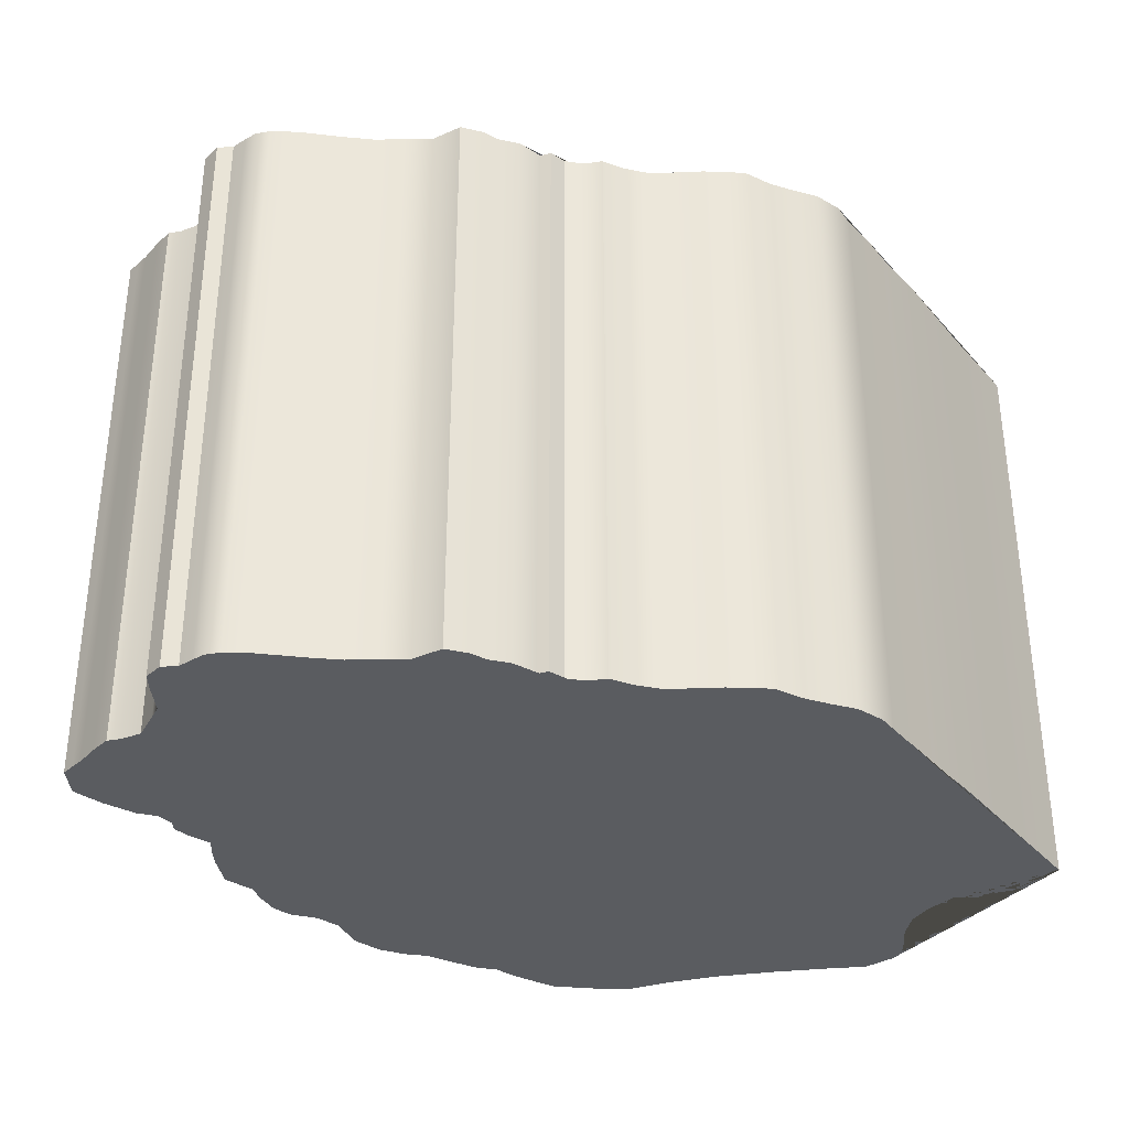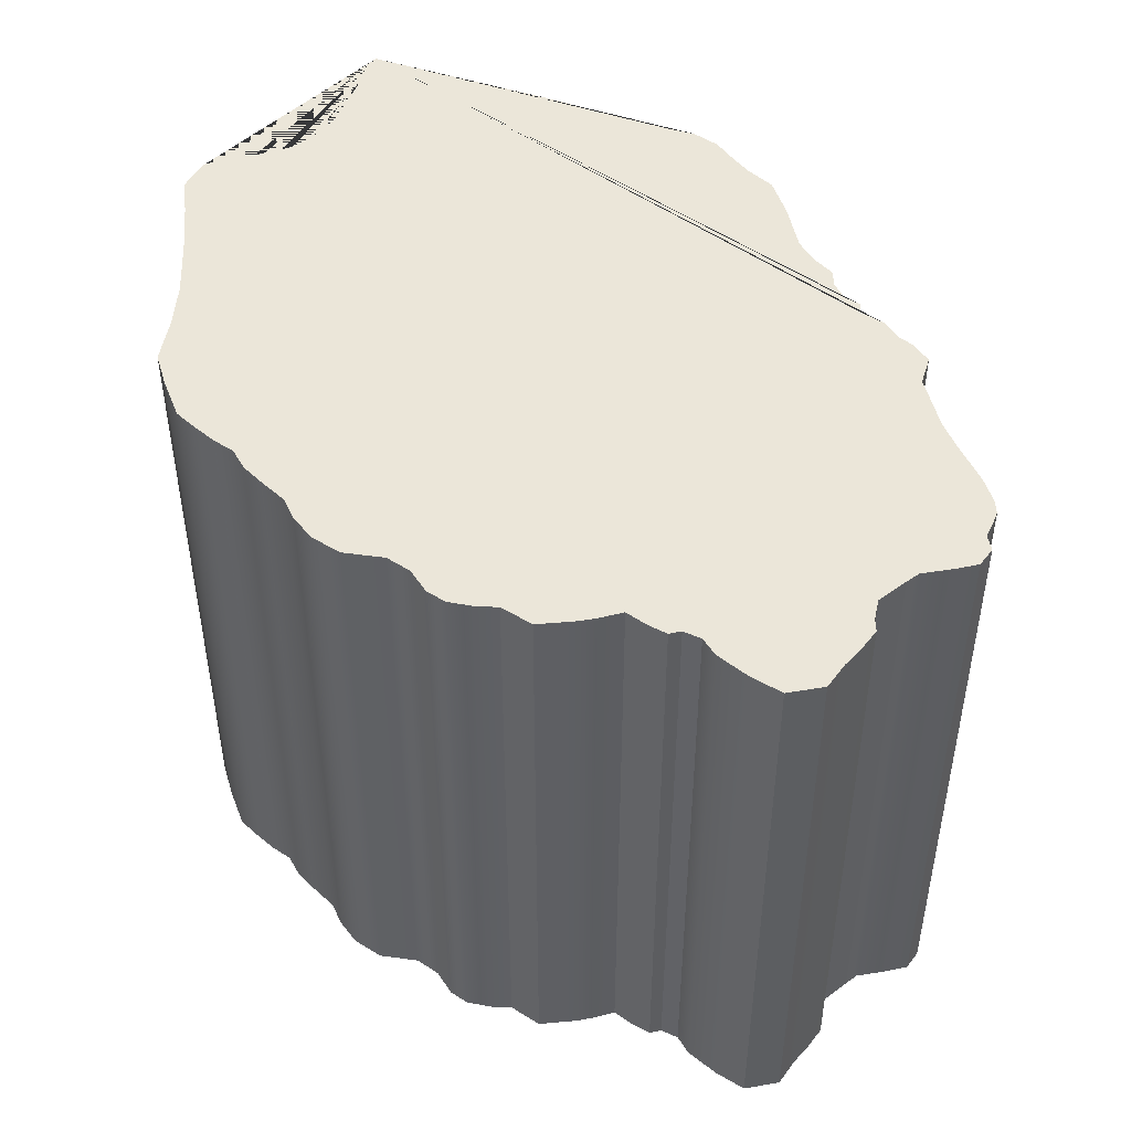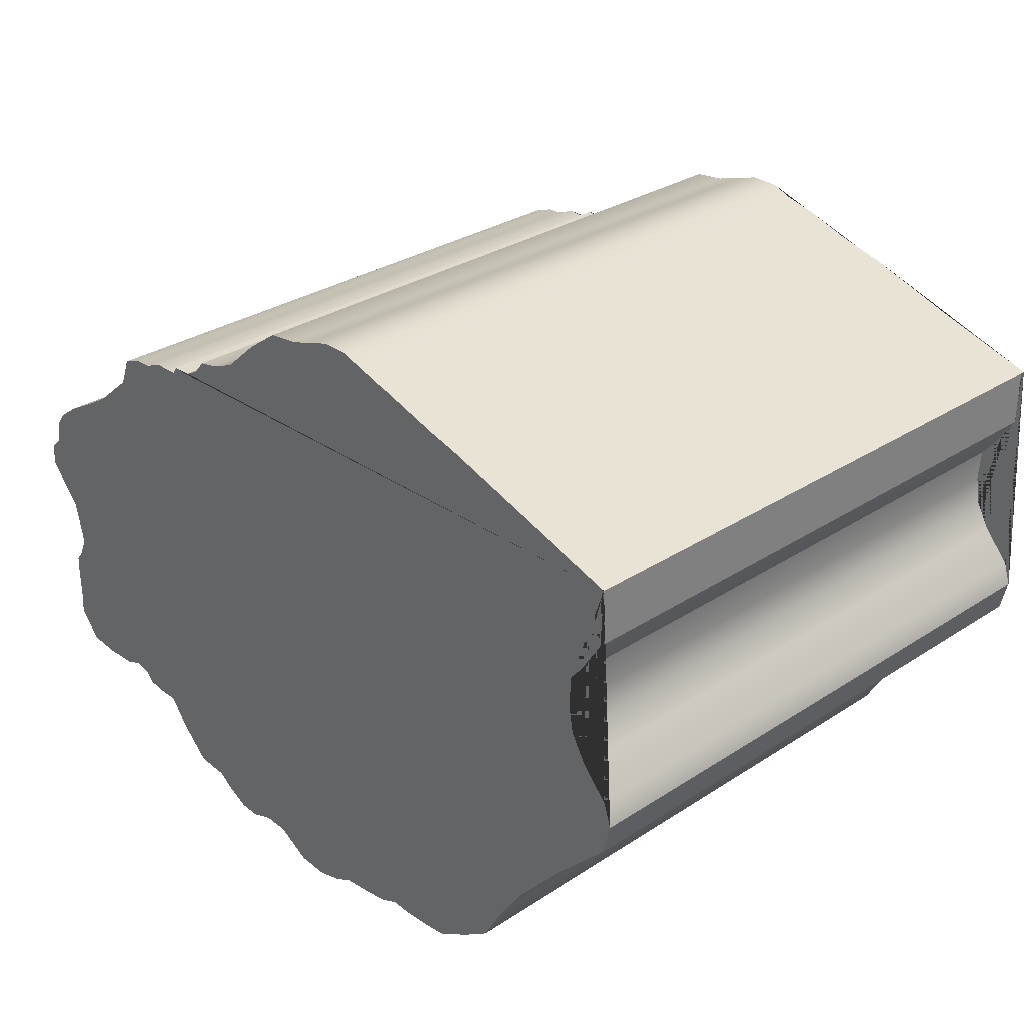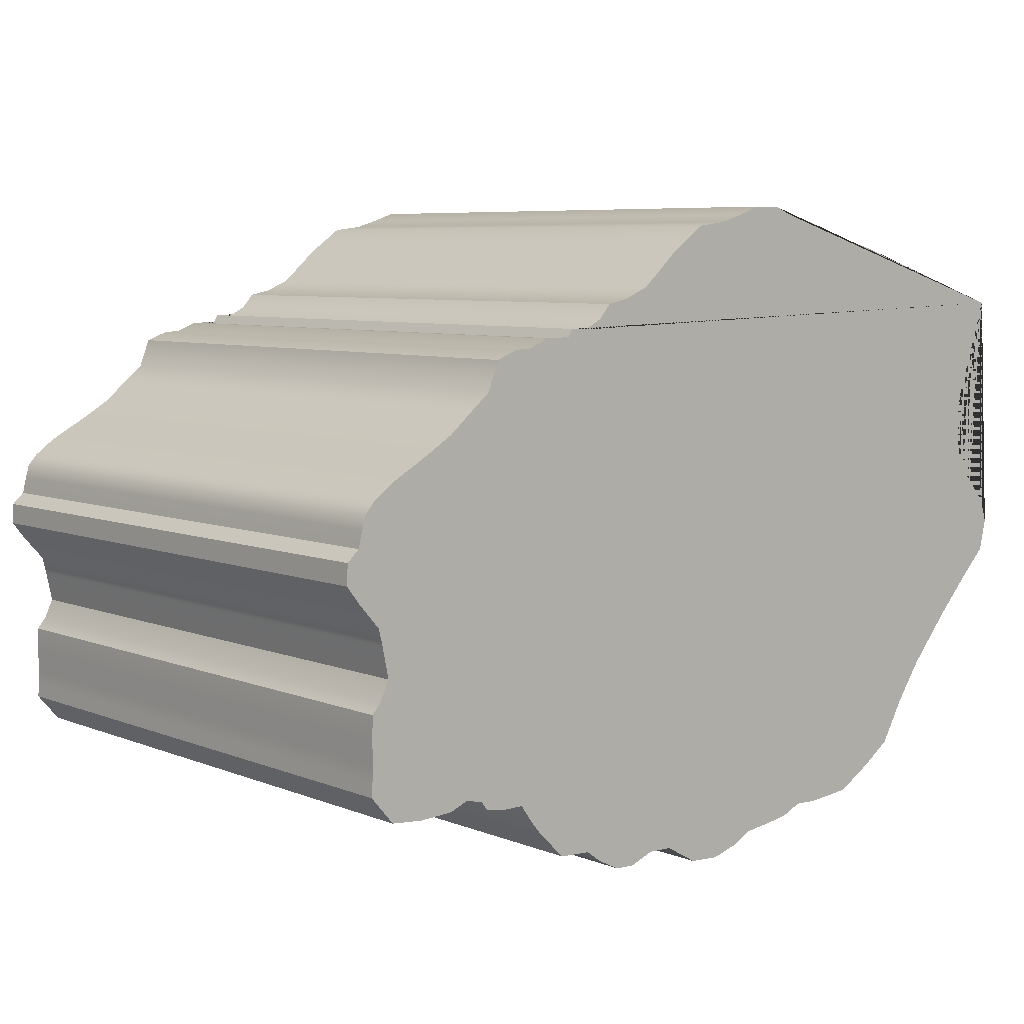
<metadata>
{"format":"obj","ext":"obj","renderer":"f3d","projection":"perspective","resolution":1024,"background":"white","views":[{"elev":-34.1,"azim":141.9,"up":"+Z"},{"elev":46.7,"azim":38.3,"up":"+Z"},{"elev":30.4,"azim":-133.2,"up":"+Y"},{"elev":6.7,"azim":139.2,"up":"+Y"}]}
</metadata>
<code>
g default
v -0.8059 0.4329 0
v -0.6125 0.49 0
v -0.4301 0.5489 0
v -0.3288 0.5747 0
v -0.2441 0.6024 0
v -0.1814 0.6171 0
v -0.1372 0.6337 0
v -0.08013 0.6337 0
v -0.03224 0.6171 0
v 0.0175 0.6024 0
v 0.07829 0.595 0
v 0.1464 0.5471 0
v 0.2238 0.4789 0
v 0.2754 0.4568 0
v 0.3196 0.4476 0
v 0.3436 0.42 0
v 0.3785 0.4016 0
v 0.4135 0.4034 0
v 0.4246 0.385 0
v 0.4762 0.3868 0
v 0.5167 0.3703 0
v 0.5499 0.3684 0
v 0.5941 0.3518 0
v 0.6162 0.2947 0
v 0.6567 0.2616 0
v 0.7028 0.2229 0
v 0.7543 0.1916 0
v 0.8335 0.1474 0
v 0.8759 0.1161 0
v 0.8943 0.09395 0
v 0.9017 0.06816 0
v 0.9091 0.03684 0
v 0.933 0.01474 0
v 0.9349 -0.02579 0
v 0.9091 -0.05895 0
v 0.8667 -0.1068 0
v 0.8593 -0.1382 0
v 0.8464 -0.1989 0
v 0.8649 -0.2376 0
v 0.8814 -0.2579 0
v 0.8833 -0.3021 0
v 0.8814 -0.35 0
v 0.8833 -0.3776 0
v 0.8851 -0.4053 0
v 0.8391 -0.4587 0
v 0.7746 -0.4642 0
v 0.7064 -0.4605 0
v 0.6696 -0.4458 0
v 0.6346 -0.4532 0
v 0.6199 -0.4716 0
v 0.583 -0.4771 0
v 0.537 -0.4771 0
v 0.5093 -0.5158 0
v 0.4891 -0.5397 0
v 0.4357 -0.5913 0
v 0.3693 -0.595 0
v 0.3399 -0.6171 0
v 0.292 -0.641 0
v 0.2514 -0.6429 0
v 0.2017 -0.6245 0
v 0.1501 -0.6263 0
v 0.08197 -0.665 0
v 0.01934 -0.6687 0
v -0.03408 -0.6539 0
v -0.07645 -0.6318 0
v -0.1372 -0.6245 0
v -0.1851 -0.6171 0
v -0.2275 -0.5987 0
v -0.2717 -0.6005 0
v -0.3233 -0.5968 0
v -0.3712 -0.5913 0
v -0.443 -0.5489 0
v -0.5038 -0.5066 0
v -0.5517 -0.4237 0
v -0.607 -0.3445 0
v -0.6954 -0.2432 0
v -0.7635 -0.1713 0
v -0.8207 -0.1142 0
v -0.8354 -0.05158 0
v -0.8207 -0.005526 0
v -0.7672 0.05342 0
v -0.7378 0.105 0
v -0.7285 0.1584 0
v -0.7322 0.2211 0
v -0.758 0.2524 0
v -0.8004 0.3187 0
v -0.8004 0.4329 0
v -0.8059 0.4329 0
v -0.6125 0.49 0
v -0.4301 0.5489 0
v -0.3288 0.5747 0
v -0.2441 0.6024 0
v -0.1814 0.6171 0
v -0.1372 0.6337 0
v -0.08013 0.6337 0
v -0.03224 0.6171 0
v 0.0175 0.6024 0
v 0.07829 0.595 0
v 0.1464 0.5471 0
v 0.2238 0.4789 0
v 0.2754 0.4568 0
v 0.3196 0.4476 0
v 0.3436 0.42 0
v 0.3785 0.4016 0
v 0.4135 0.4034 0
v 0.4246 0.385 0
v 0.4762 0.3868 0
v 0.5167 0.3703 0
v 0.5499 0.3684 0
v 0.5941 0.3518 0
v 0.6162 0.2947 0
v 0.6567 0.2616 0
v 0.7028 0.2229 0
v 0.7543 0.1916 0
v 0.8335 0.1474 0
v 0.8759 0.1161 0
v 0.8943 0.09395 0
v 0.9017 0.06816 0
v 0.9091 0.03684 0
v 0.933 0.01474 0
v 0.9349 -0.02579 0
v 0.9091 -0.05895 0
v 0.8667 -0.1068 0
v 0.8593 -0.1382 0
v 0.8464 -0.1989 0
v 0.8649 -0.2376 0
v 0.8814 -0.2579 0
v 0.8833 -0.3021 0
v 0.8814 -0.35 0
v 0.8833 -0.3776 0
v 0.8851 -0.4053 0
v 0.8391 -0.4587 0
v 0.7746 -0.4642 0
v 0.7064 -0.4605 0
v 0.6696 -0.4458 0
v 0.6346 -0.4532 0
v 0.6199 -0.4716 0
v 0.583 -0.4771 0
v 0.537 -0.4771 0
v 0.5093 -0.5158 0
v 0.4891 -0.5397 0
v 0.4357 -0.5913 0
v 0.3693 -0.595 0
v 0.3399 -0.6171 0
v 0.292 -0.641 0
v 0.2514 -0.6429 0
v 0.2017 -0.6245 0
v 0.1501 -0.6263 0
v 0.08197 -0.665 0
v 0.01934 -0.6687 0
v -0.03408 -0.6539 0
v -0.07645 -0.6318 0
v -0.1372 -0.6245 0
v -0.1851 -0.6171 0
v -0.2275 -0.5987 0
v -0.2717 -0.6005 0
v -0.3233 -0.5968 0
v -0.3712 -0.5913 0
v -0.443 -0.5489 0
v -0.5038 -0.5066 0
v -0.5517 -0.4237 0
v -0.607 -0.3445 0
v -0.6954 -0.2432 0
v -0.7635 -0.1713 0
v -0.8207 -0.1142 0
v -0.8354 -0.05158 0
v -0.8207 -0.005526 0
v -0.7672 0.05342 0
v -0.7378 0.105 0
v -0.7285 0.1584 0
v -0.7322 0.2211 0
v -0.758 0.2524 0
v -0.8004 0.3187 0
v -0.8004 0.4329 0
v -0.8059 0.4329 0
v -0.6125 0.49 0
v -0.4301 0.5489 0
v -0.3288 0.5747 0
v -0.2441 0.6024 0
v -0.1814 0.6171 0
v -0.1372 0.6337 0
v -0.08013 0.6337 0
v -0.03224 0.6171 0
v 0.0175 0.6024 0
v 0.07829 0.595 0
v 0.1464 0.5471 0
v 0.2238 0.4789 0
v 0.2754 0.4568 0
v 0.3196 0.4476 0
v 0.3436 0.42 0
v 0.3785 0.4016 0
v 0.4135 0.4034 0
v 0.4246 0.385 0
v 0.4762 0.3868 0
v 0.5167 0.3703 0
v 0.5499 0.3684 0
v 0.5941 0.3518 0
v 0.6162 0.2947 0
v 0.6567 0.2616 0
v 0.7028 0.2229 0
v 0.7543 0.1916 0
v 0.8335 0.1474 0
v 0.8759 0.1161 0
v 0.8943 0.09395 0
v 0.9017 0.06816 0
v 0.9091 0.03684 0
v 0.933 0.01474 0
v 0.9349 -0.02579 0
v 0.9091 -0.05895 0
v 0.8667 -0.1068 0
v 0.8593 -0.1382 0
v 0.8464 -0.1989 0
v 0.8649 -0.2376 0
v 0.8814 -0.2579 0
v 0.8833 -0.3021 0
v 0.8814 -0.35 0
v 0.8833 -0.3776 0
v 0.8851 -0.4053 0
v 0.8391 -0.4587 0
v 0.7746 -0.4642 0
v 0.7064 -0.4605 0
v 0.6696 -0.4458 0
v 0.6346 -0.4532 0
v 0.6199 -0.4716 0
v 0.583 -0.4771 0
v 0.537 -0.4771 0
v 0.5093 -0.5158 0
v 0.4891 -0.5397 0
v 0.4357 -0.5913 0
v 0.3693 -0.595 0
v 0.3399 -0.6171 0
v 0.292 -0.641 0
v 0.2514 -0.6429 0
v 0.2017 -0.6245 0
v 0.1501 -0.6263 0
v 0.08197 -0.665 0
v 0.01934 -0.6687 0
v -0.03408 -0.6539 0
v -0.07645 -0.6318 0
v -0.1372 -0.6245 0
v -0.1851 -0.6171 0
v -0.2275 -0.5987 0
v -0.2717 -0.6005 0
v -0.3233 -0.5968 0
v -0.3712 -0.5913 0
v -0.443 -0.5489 0
v -0.5038 -0.5066 0
v -0.5517 -0.4237 0
v -0.607 -0.3445 0
v -0.6954 -0.2432 0
v -0.7635 -0.1713 0
v -0.8207 -0.1142 0
v -0.8354 -0.05158 0
v -0.8207 -0.005526 0
v -0.7672 0.05342 0
v -0.7378 0.105 0
v -0.7285 0.1584 0
v -0.7322 0.2211 0
v -0.758 0.2524 0
v -0.8004 0.3187 0
v -0.8004 0.4329 0
v -0.8059 0.4329 -1.184
v -0.6125 0.49 -1.184
v -0.4301 0.5489 -1.184
v -0.3288 0.5747 -1.184
v -0.2441 0.6024 -1.184
v -0.1814 0.6171 -1.184
v -0.1372 0.6337 -1.184
v -0.08013 0.6337 -1.184
v -0.03224 0.6171 -1.184
v 0.0175 0.6024 -1.184
v 0.07829 0.595 -1.184
v 0.1464 0.5471 -1.184
v 0.2238 0.4789 -1.184
v 0.2754 0.4568 -1.184
v 0.3196 0.4476 -1.184
v 0.3436 0.42 -1.184
v 0.3785 0.4016 -1.184
v 0.4135 0.4034 -1.184
v 0.4246 0.385 -1.184
v 0.4762 0.3868 -1.184
v 0.5167 0.3703 -1.184
v 0.5499 0.3684 -1.184
v 0.5941 0.3518 -1.184
v 0.6162 0.2947 -1.184
v 0.6567 0.2616 -1.184
v 0.7028 0.2229 -1.184
v 0.7543 0.1916 -1.184
v 0.8335 0.1474 -1.184
v 0.8759 0.1161 -1.184
v 0.8943 0.09395 -1.184
v 0.9017 0.06816 -1.184
v 0.9091 0.03684 -1.184
v 0.933 0.01474 -1.184
v 0.9349 -0.02579 -1.184
v 0.9091 -0.05895 -1.184
v 0.8667 -0.1068 -1.184
v 0.8593 -0.1382 -1.184
v 0.8464 -0.1989 -1.184
v 0.8649 -0.2376 -1.184
v 0.8814 -0.2579 -1.184
v 0.8833 -0.3021 -1.184
v 0.8814 -0.35 -1.184
v 0.8833 -0.3776 -1.184
v 0.8851 -0.4053 -1.184
v 0.8391 -0.4587 -1.184
v 0.7746 -0.4642 -1.184
v 0.7064 -0.4605 -1.184
v 0.6696 -0.4458 -1.184
v 0.6346 -0.4532 -1.184
v 0.6199 -0.4716 -1.184
v 0.583 -0.4771 -1.184
v 0.537 -0.4771 -1.184
v 0.5093 -0.5158 -1.184
v 0.4891 -0.5397 -1.184
v 0.4357 -0.5913 -1.184
v 0.3693 -0.595 -1.184
v 0.3399 -0.6171 -1.184
v 0.292 -0.641 -1.184
v 0.2514 -0.6429 -1.184
v 0.2017 -0.6245 -1.184
v 0.1501 -0.6263 -1.184
v 0.08197 -0.665 -1.184
v 0.01934 -0.6687 -1.184
v -0.03408 -0.6539 -1.184
v -0.07645 -0.6318 -1.184
v -0.1372 -0.6245 -1.184
v -0.1851 -0.6171 -1.184
v -0.2275 -0.5987 -1.184
v -0.2717 -0.6005 -1.184
v -0.3233 -0.5968 -1.184
v -0.3712 -0.5913 -1.184
v -0.443 -0.5489 -1.184
v -0.5038 -0.5066 -1.184
v -0.5517 -0.4237 -1.184
v -0.607 -0.3445 -1.184
v -0.6954 -0.2432 -1.184
v -0.7635 -0.1713 -1.184
v -0.8207 -0.1142 -1.184
v -0.8354 -0.05158 -1.184
v -0.8207 -0.005526 -1.184
v -0.7672 0.05342 -1.184
v -0.7378 0.105 -1.184
v -0.7285 0.1584 -1.184
v -0.7322 0.2211 -1.184
v -0.758 0.2524 -1.184
v -0.8004 0.3187 -1.184
v -0.8004 0.4329 -1.184
g polySurface1
f 262 263 264 265 266 267 268 269 270 271 272 273 274 275 276 277 278 279 280 281 282 283 284 285 286 287 288 289 290 291 292 293 294 295 296 297 298 299 300 301 302 303 304 305 306 307 308 309 310 311 312 313 314 315 316 317 318 319 320 321 322 323 324 325 326 327 328 329 330 331 332 333 334 335 336 337 338 339 340 341 342 343 344 345 346 347 348
f 1 87 86 85 84 83 82 81 80 79 78 77 76 75 74 73 72 71 70 69 68 67 66 65 64 63 62 61 60 59 58 57 56 55 54 53 52 51 50 49 48 47 46 45 44 43 42 41 40 39 38 37 36 35 34 33 32 31 30 29 28 27 26 25 24 23 22 21 20 19 18 17 16 15 14 13 12 11 10 9 8 7 6 5 4 3 2
f 1 2 89 88
f 2 3 90 89
f 3 4 91 90
f 4 5 92 91
f 5 6 93 92
f 6 7 94 93
f 7 8 95 94
f 8 9 96 95
f 9 10 97 96
f 10 11 98 97
f 11 12 99 98
f 12 13 100 99
f 13 14 101 100
f 14 15 102 101
f 15 16 103 102
f 16 17 104 103
f 17 18 105 104
f 18 19 106 105
f 19 20 107 106
f 20 21 108 107
f 21 22 109 108
f 22 23 110 109
f 23 24 111 110
f 24 25 112 111
f 25 26 113 112
f 26 27 114 113
f 27 28 115 114
f 28 29 116 115
f 29 30 117 116
f 30 31 118 117
f 31 32 119 118
f 32 33 120 119
f 33 34 121 120
f 34 35 122 121
f 35 36 123 122
f 36 37 124 123
f 37 38 125 124
f 38 39 126 125
f 39 40 127 126
f 40 41 128 127
f 41 42 129 128
f 42 43 130 129
f 43 44 131 130
f 44 45 132 131
f 45 46 133 132
f 46 47 134 133
f 47 48 135 134
f 48 49 136 135
f 49 50 137 136
f 50 51 138 137
f 51 52 139 138
f 52 53 140 139
f 53 54 141 140
f 54 55 142 141
f 55 56 143 142
f 56 57 144 143
f 57 58 145 144
f 58 59 146 145
f 59 60 147 146
f 60 61 148 147
f 61 62 149 148
f 62 63 150 149
f 63 64 151 150
f 64 65 152 151
f 65 66 153 152
f 66 67 154 153
f 67 68 155 154
f 68 69 156 155
f 69 70 157 156
f 70 71 158 157
f 71 72 159 158
f 72 73 160 159
f 73 74 161 160
f 74 75 162 161
f 75 76 163 162
f 76 77 164 163
f 77 78 165 164
f 78 79 166 165
f 79 80 167 166
f 80 81 168 167
f 81 82 169 168
f 82 83 170 169
f 83 84 171 170
f 84 85 172 171
f 85 86 173 172
f 86 87 174 173
f 87 1 88 174
f 88 89 176 175
f 89 90 177 176
f 90 91 178 177
f 91 92 179 178
f 92 93 180 179
f 93 94 181 180
f 94 95 182 181
f 95 96 183 182
f 96 97 184 183
f 97 98 185 184
f 98 99 186 185
f 99 100 187 186
f 100 101 188 187
f 101 102 189 188
f 102 103 190 189
f 103 104 191 190
f 104 105 192 191
f 105 106 193 192
f 106 107 194 193
f 107 108 195 194
f 108 109 196 195
f 109 110 197 196
f 110 111 198 197
f 111 112 199 198
f 112 113 200 199
f 113 114 201 200
f 114 115 202 201
f 115 116 203 202
f 116 117 204 203
f 117 118 205 204
f 118 119 206 205
f 119 120 207 206
f 120 121 208 207
f 121 122 209 208
f 122 123 210 209
f 123 124 211 210
f 124 125 212 211
f 125 126 213 212
f 126 127 214 213
f 127 128 215 214
f 128 129 216 215
f 129 130 217 216
f 130 131 218 217
f 131 132 219 218
f 132 133 220 219
f 133 134 221 220
f 134 135 222 221
f 135 136 223 222
f 136 137 224 223
f 137 138 225 224
f 138 139 226 225
f 139 140 227 226
f 140 141 228 227
f 141 142 229 228
f 142 143 230 229
f 143 144 231 230
f 144 145 232 231
f 145 146 233 232
f 146 147 234 233
f 147 148 235 234
f 148 149 236 235
f 149 150 237 236
f 150 151 238 237
f 151 152 239 238
f 152 153 240 239
f 153 154 241 240
f 154 155 242 241
f 155 156 243 242
f 156 157 244 243
f 157 158 245 244
f 158 159 246 245
f 159 160 247 246
f 160 161 248 247
f 161 162 249 248
f 162 163 250 249
f 163 164 251 250
f 164 165 252 251
f 165 166 253 252
f 166 167 254 253
f 167 168 255 254
f 168 169 256 255
f 169 170 257 256
f 170 171 258 257
f 171 172 259 258
f 172 173 260 259
f 173 174 261 260
f 174 88 175 261
f 175 176 263 262
f 176 177 264 263
f 177 178 265 264
f 178 179 266 265
f 179 180 267 266
f 180 181 268 267
f 181 182 269 268
f 182 183 270 269
f 183 184 271 270
f 184 185 272 271
f 185 186 273 272
f 186 187 274 273
f 187 188 275 274
f 188 189 276 275
f 189 190 277 276
f 190 191 278 277
f 191 192 279 278
f 192 193 280 279
f 193 194 281 280
f 194 195 282 281
f 195 196 283 282
f 196 197 284 283
f 197 198 285 284
f 198 199 286 285
f 199 200 287 286
f 200 201 288 287
f 201 202 289 288
f 202 203 290 289
f 203 204 291 290
f 204 205 292 291
f 205 206 293 292
f 206 207 294 293
f 207 208 295 294
f 208 209 296 295
f 209 210 297 296
f 210 211 298 297
f 211 212 299 298
f 212 213 300 299
f 213 214 301 300
f 214 215 302 301
f 215 216 303 302
f 216 217 304 303
f 217 218 305 304
f 218 219 306 305
f 219 220 307 306
f 220 221 308 307
f 221 222 309 308
f 222 223 310 309
f 223 224 311 310
f 224 225 312 311
f 225 226 313 312
f 226 227 314 313
f 227 228 315 314
f 228 229 316 315
f 229 230 317 316
f 230 231 318 317
f 231 232 319 318
f 232 233 320 319
f 233 234 321 320
f 234 235 322 321
f 235 236 323 322
f 236 237 324 323
f 237 238 325 324
f 238 239 326 325
f 239 240 327 326
f 240 241 328 327
f 241 242 329 328
f 242 243 330 329
f 243 244 331 330
f 244 245 332 331
f 245 246 333 332
f 246 247 334 333
f 247 248 335 334
f 248 249 336 335
f 249 250 337 336
f 250 251 338 337
f 251 252 339 338
f 252 253 340 339
f 253 254 341 340
f 254 255 342 341
f 255 256 343 342
f 256 257 344 343
f 257 258 345 344
f 258 259 346 345
f 259 260 347 346
f 260 261 348 347
f 261 175 262 348

</code>
